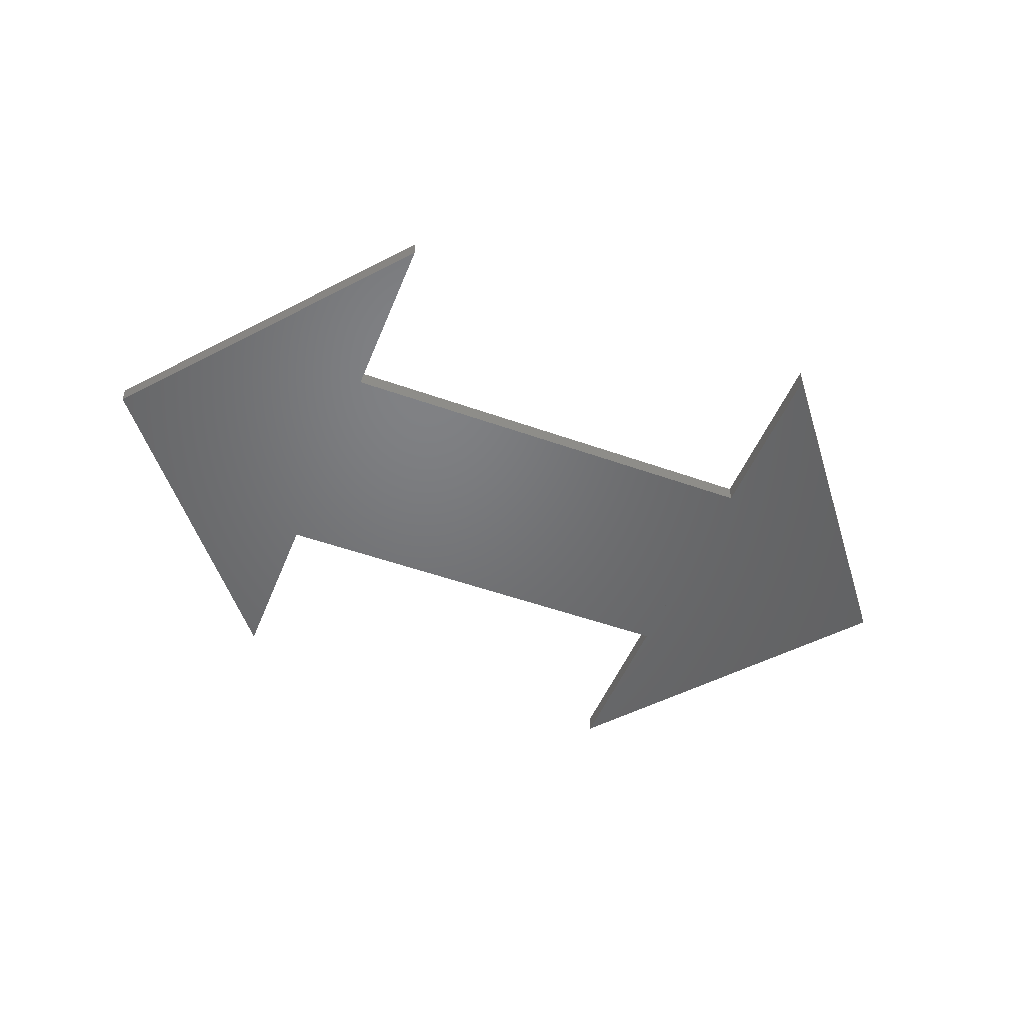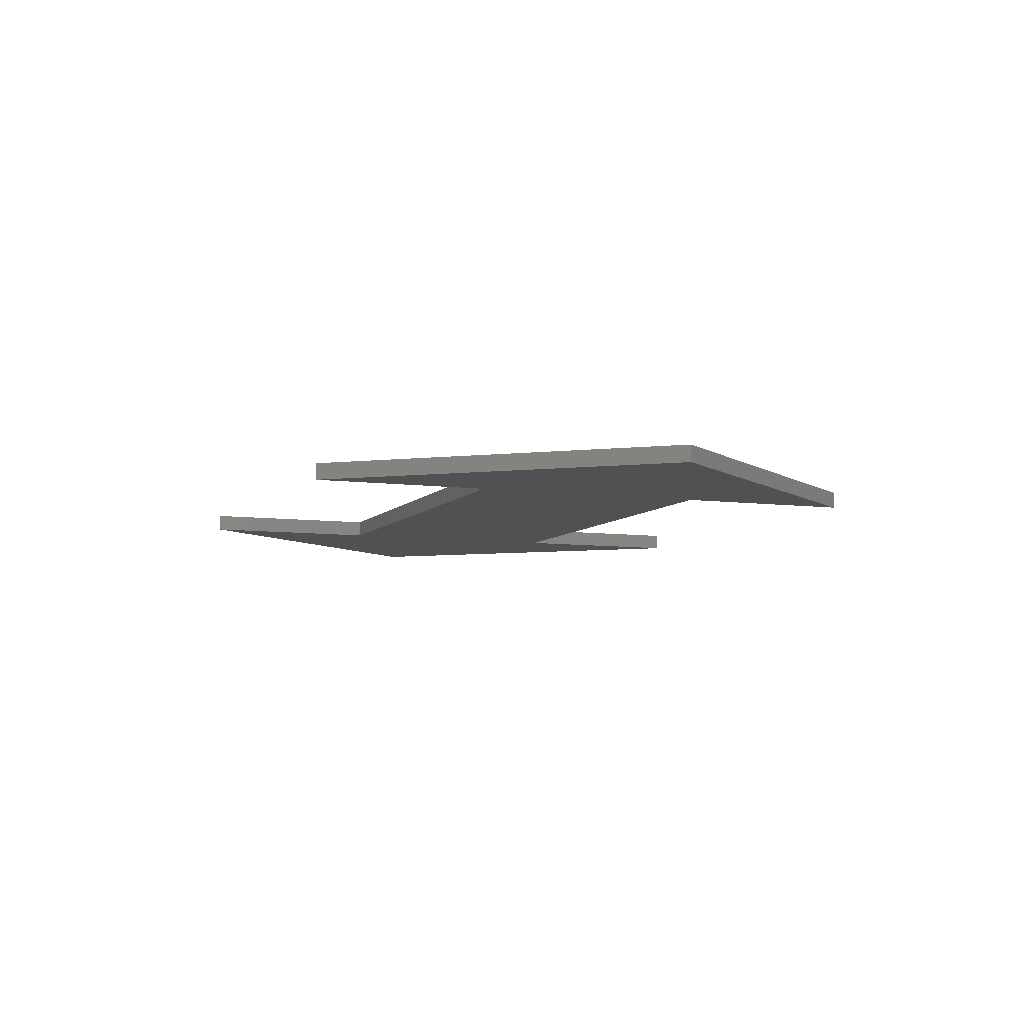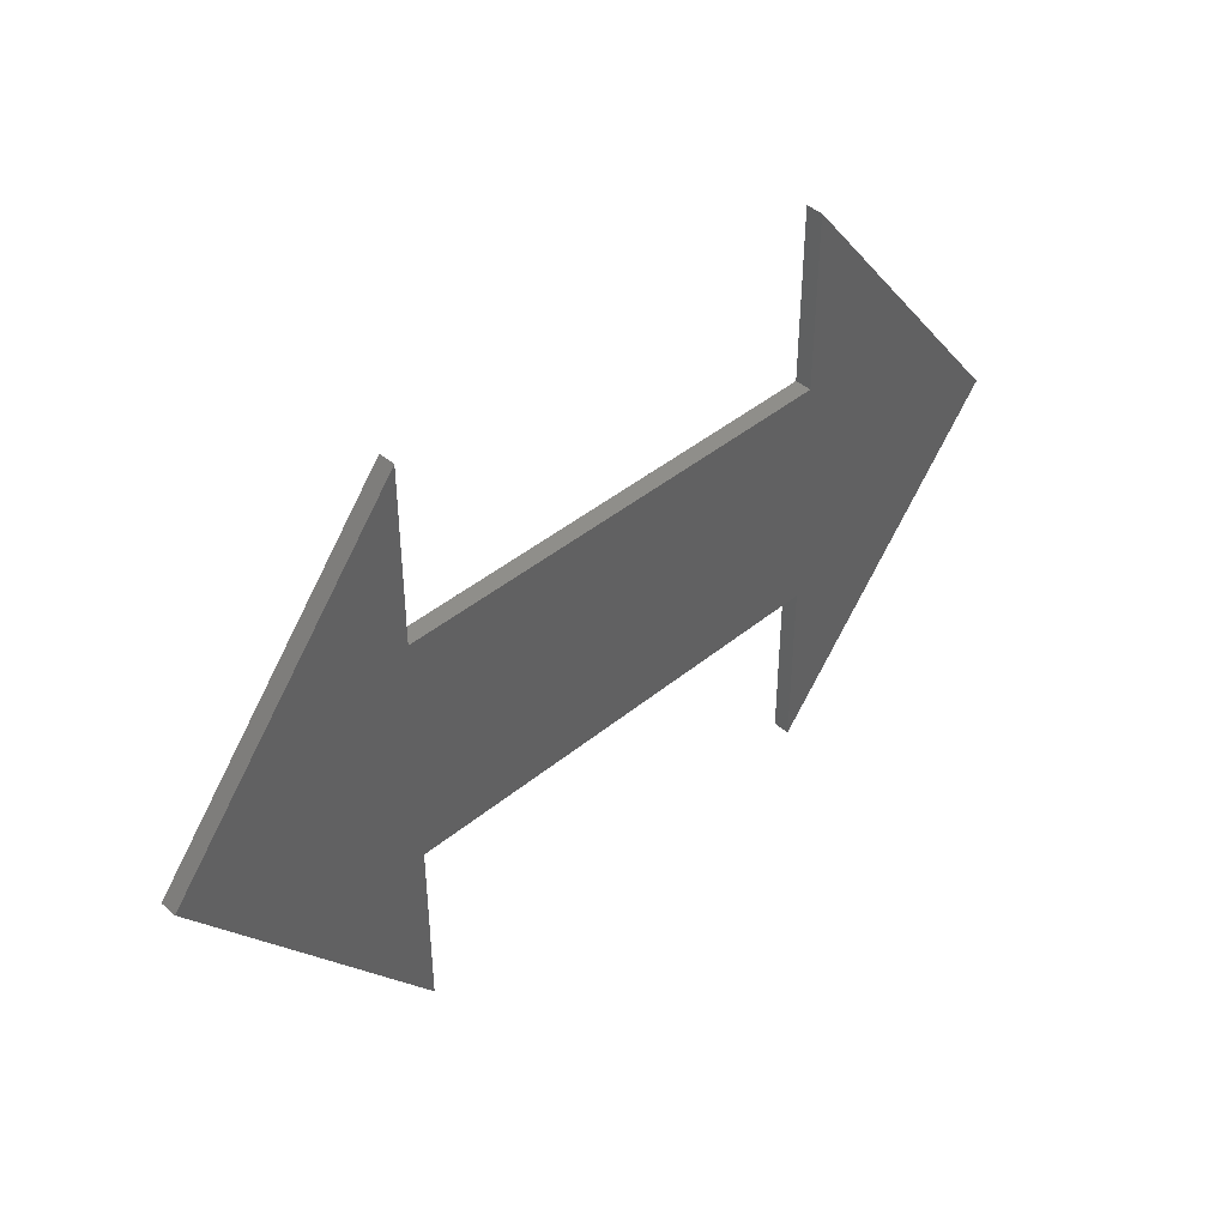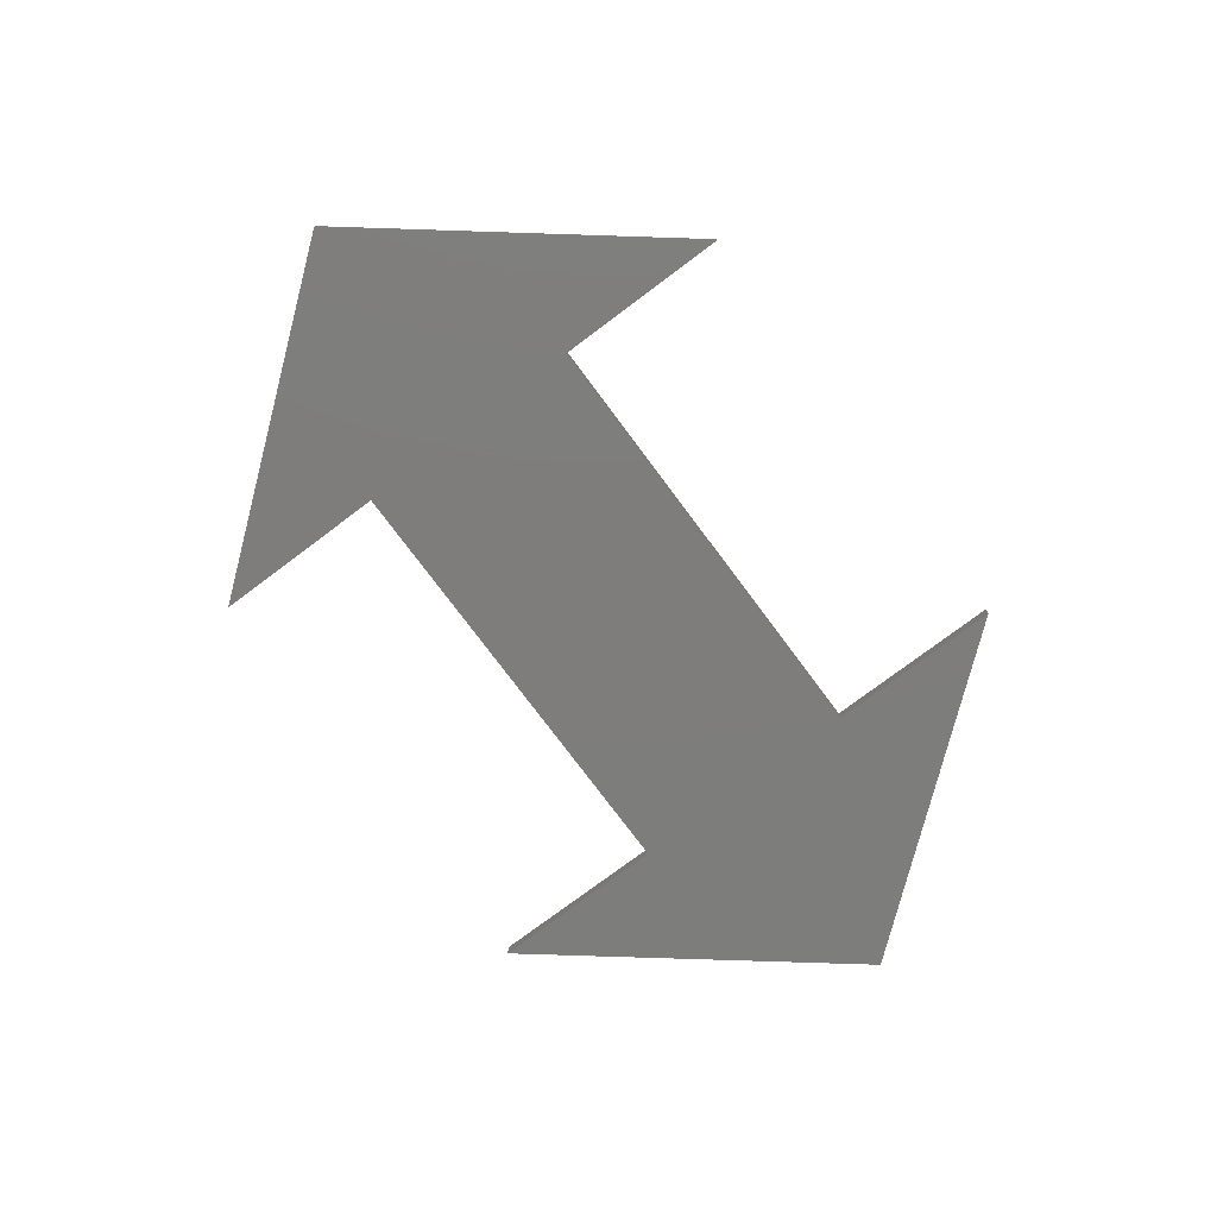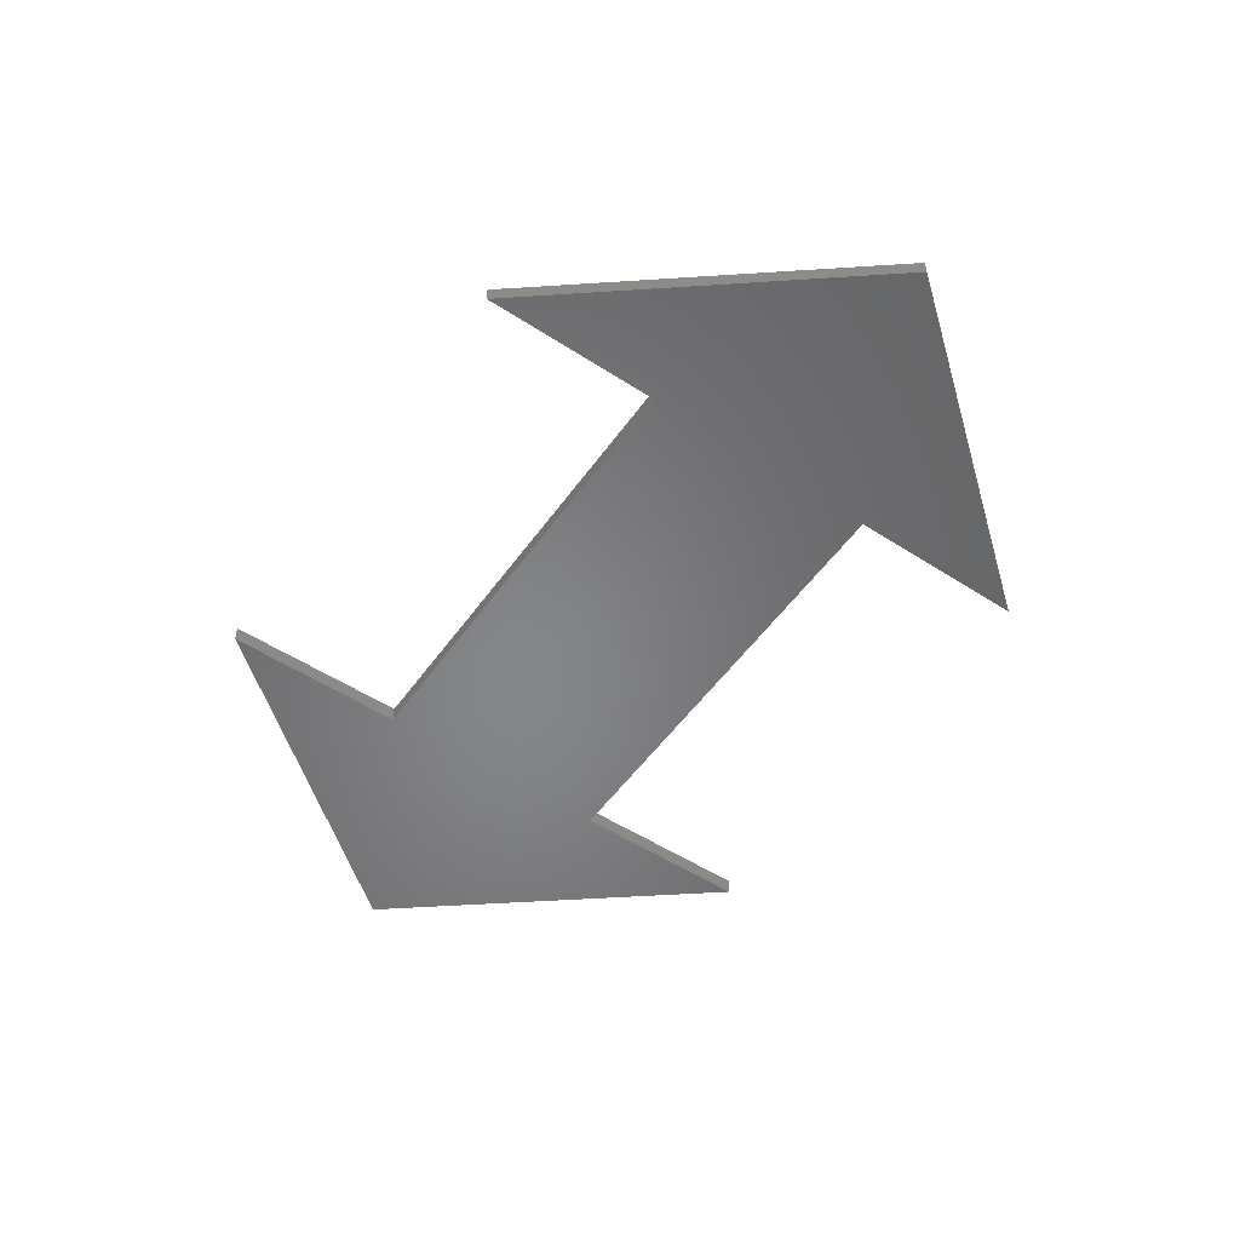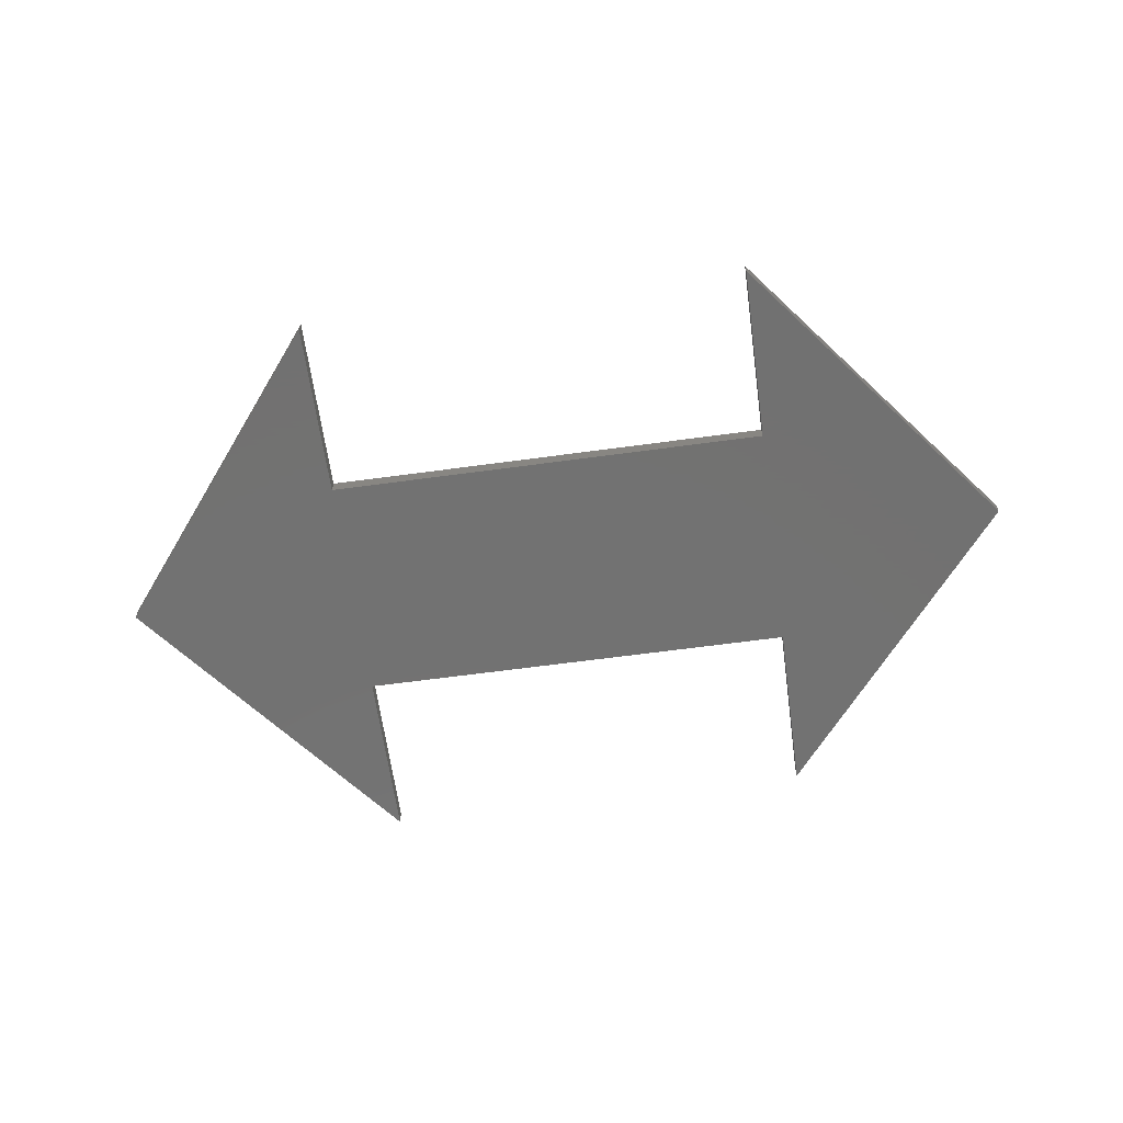
<metadata>
{"format":"stl","ext":"stl","renderer":"f3d","projection":"perspective","resolution":1024,"background":"white","views":[{"elev":-50.0,"azim":158.5,"up":"+Z"},{"elev":-7.3,"azim":68.8,"up":"+Z"},{"elev":42.9,"azim":-44.3,"up":"+Y"},{"elev":-77.0,"azim":126.8,"up":"+Z"},{"elev":-53.0,"azim":-124.7,"up":"+Z"},{"elev":-63.9,"azim":-172.2,"up":"+Z"}]}
</metadata>
<code>
# stl→obj: 20 verts, 36 faces
v -138.3 -56.96 23.14
v -142.1 -56.96 23
v -138.3 -56.96 23
v -142.1 -56.96 23.14
v -142.1 -58.46 23.14
v -142.1 -58.46 23
v -144.1 -55.96 23.14
v -144.1 -55.96 23
v -138.3 -58.46 23
v -138.3 -58.46 23.14
v -136.3 -55.96 23
v -138.3 -54.96 23
v -138.3 -53.46 23
v -142.1 -54.96 23
v -142.1 -53.46 23
v -136.3 -55.96 23.14
v -138.3 -54.96 23.14
v -138.3 -53.46 23.14
v -142.1 -54.96 23.14
v -142.1 -53.46 23.14
f 1 2 3
f 2 1 4
f 2 5 6
f 5 2 4
f 7 6 5
f 6 7 8
f 1 9 10
f 9 1 3
f 11 12 13
f 12 11 3
f 3 11 9
f 12 2 14
f 2 12 3
f 15 6 8
f 6 15 14
f 6 14 2
f 16 1 10
f 1 16 17
f 17 16 18
f 1 19 4
f 19 1 17
f 5 20 7
f 20 5 4
f 20 4 19
f 15 19 14
f 19 15 20
f 20 8 7
f 8 20 15
f 11 10 9
f 10 11 16
f 13 16 11
f 16 13 18
f 18 12 17
f 12 18 13
f 19 12 14
f 12 19 17

</code>
